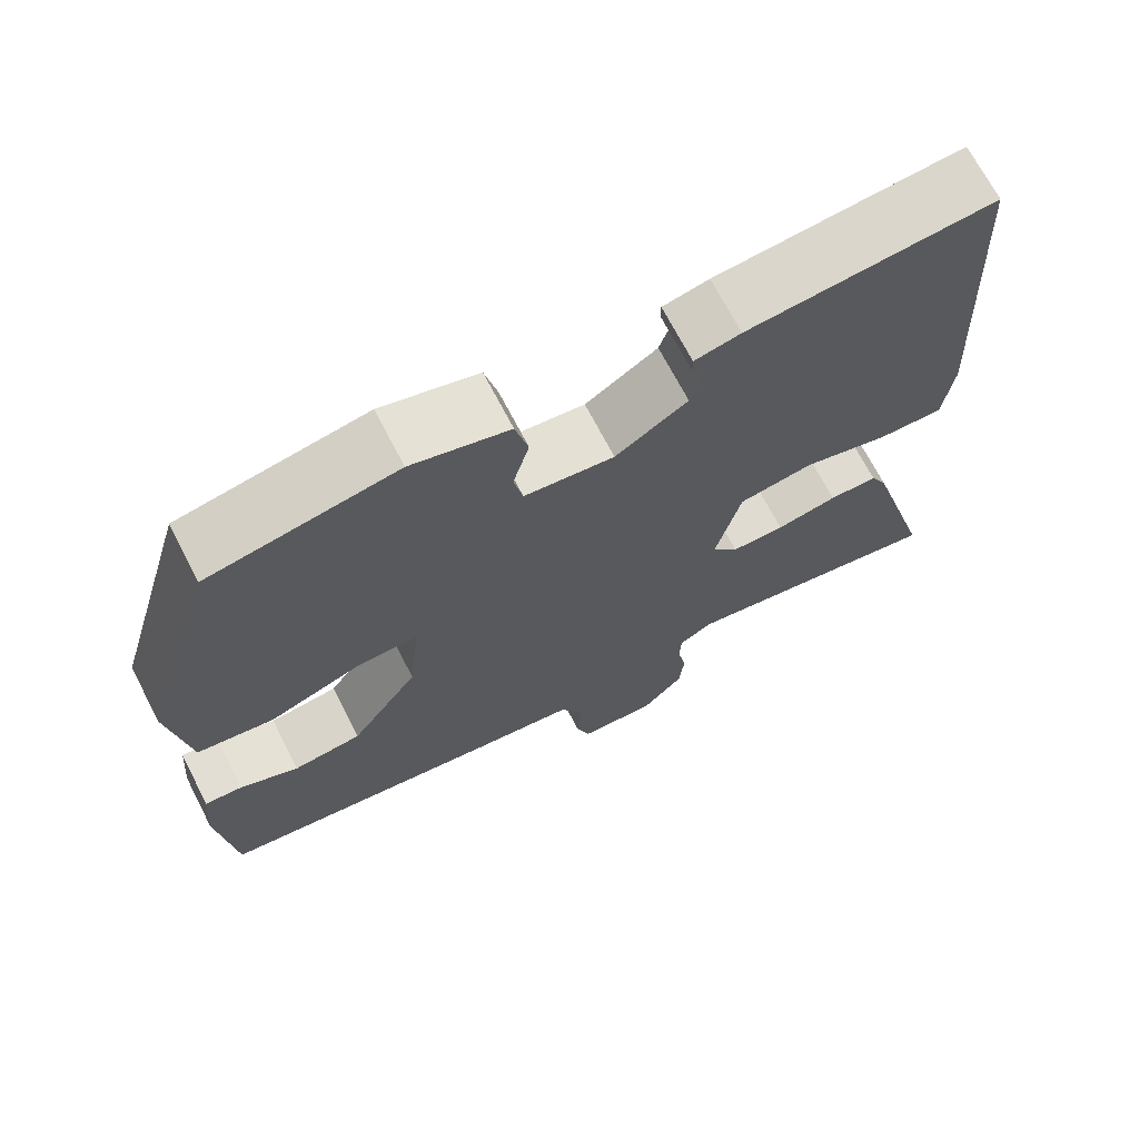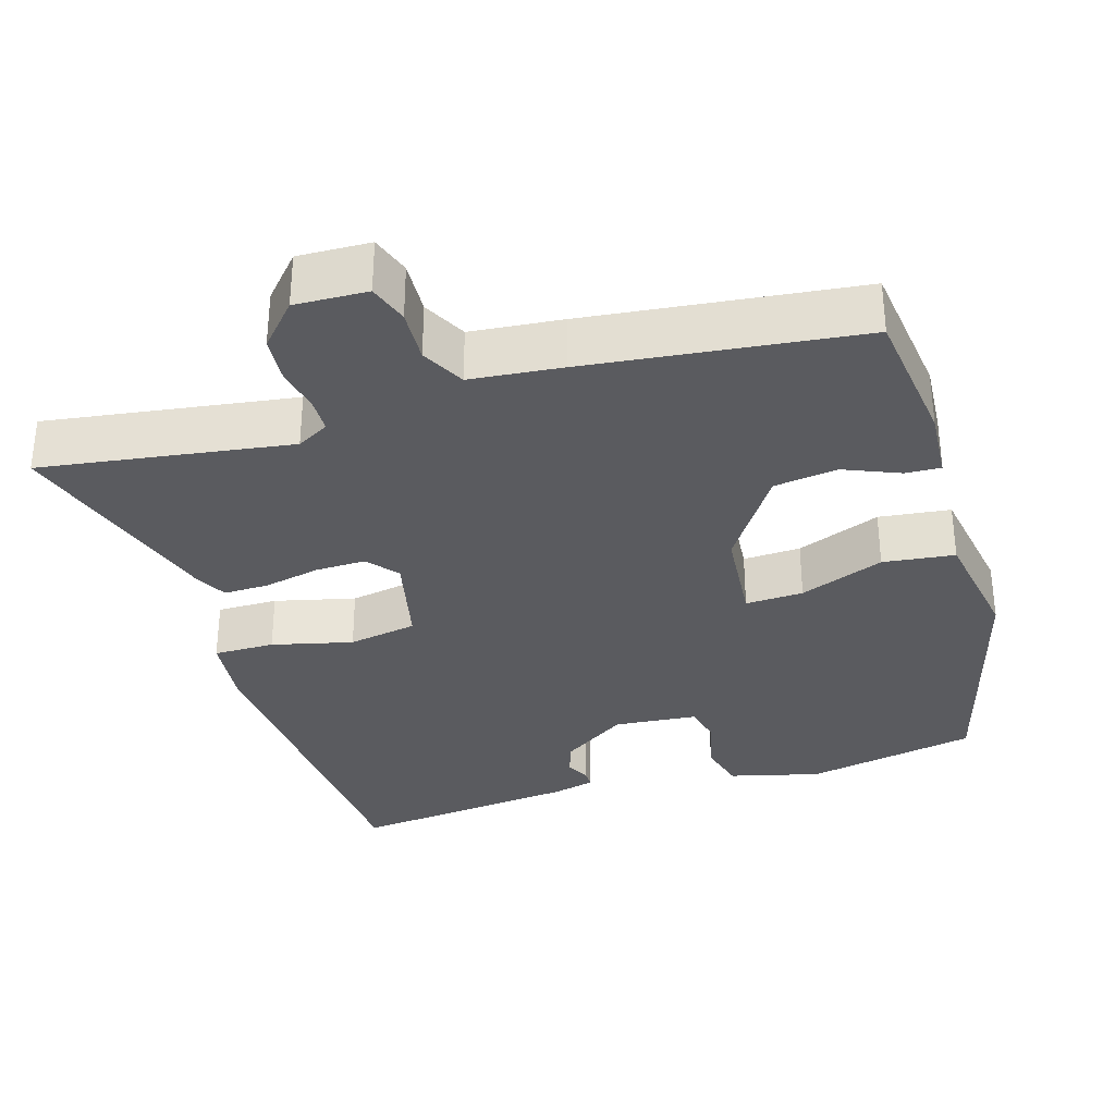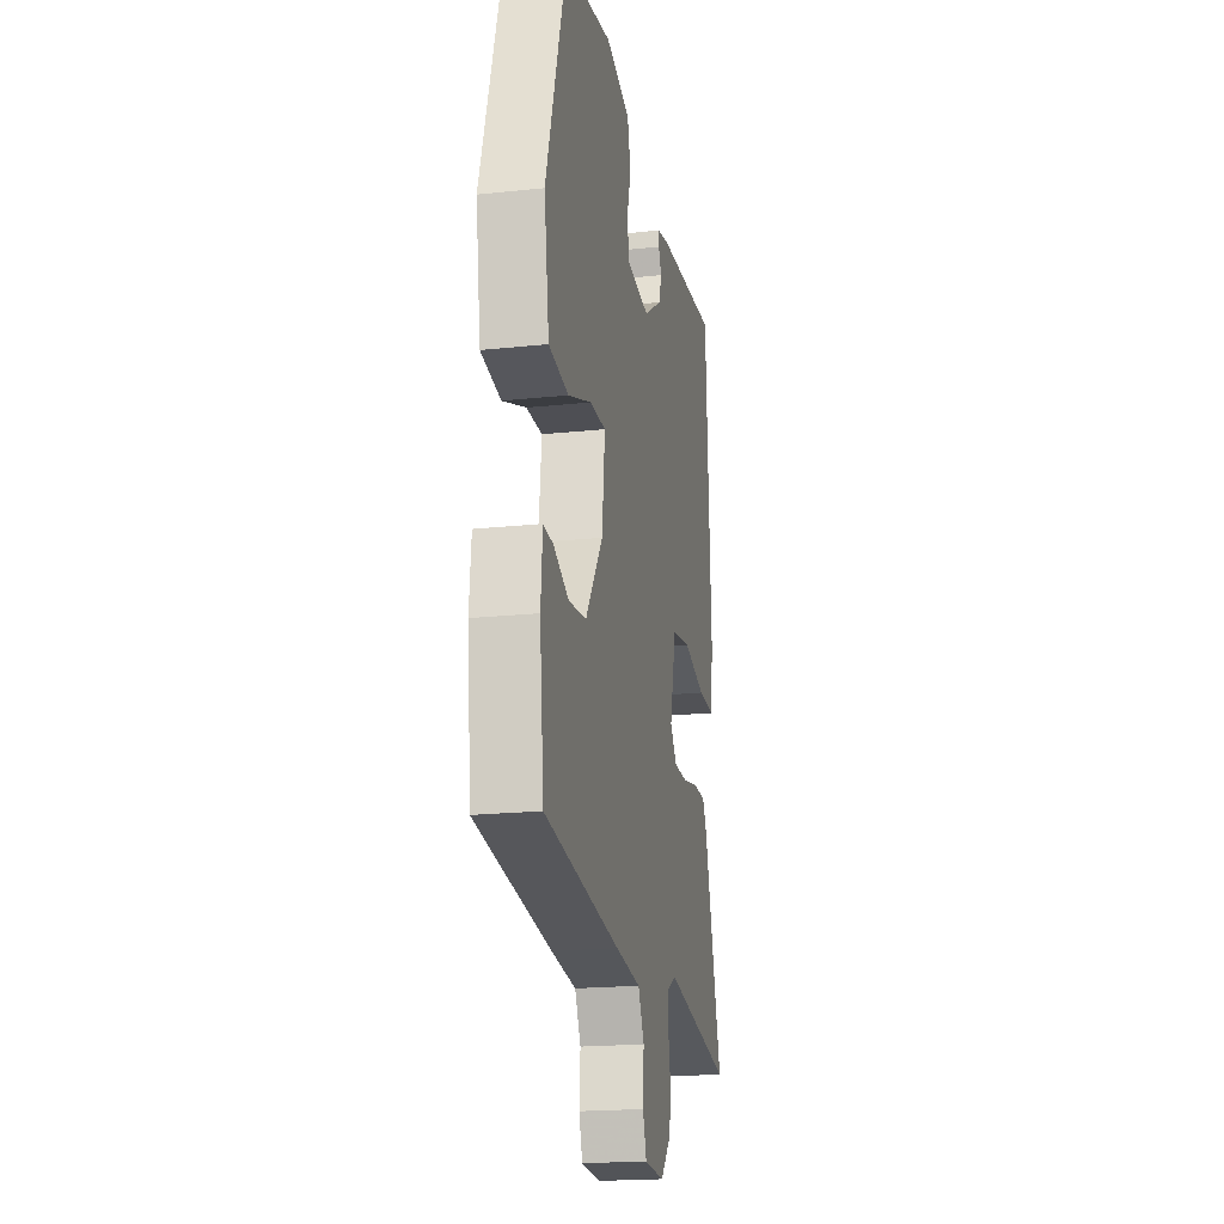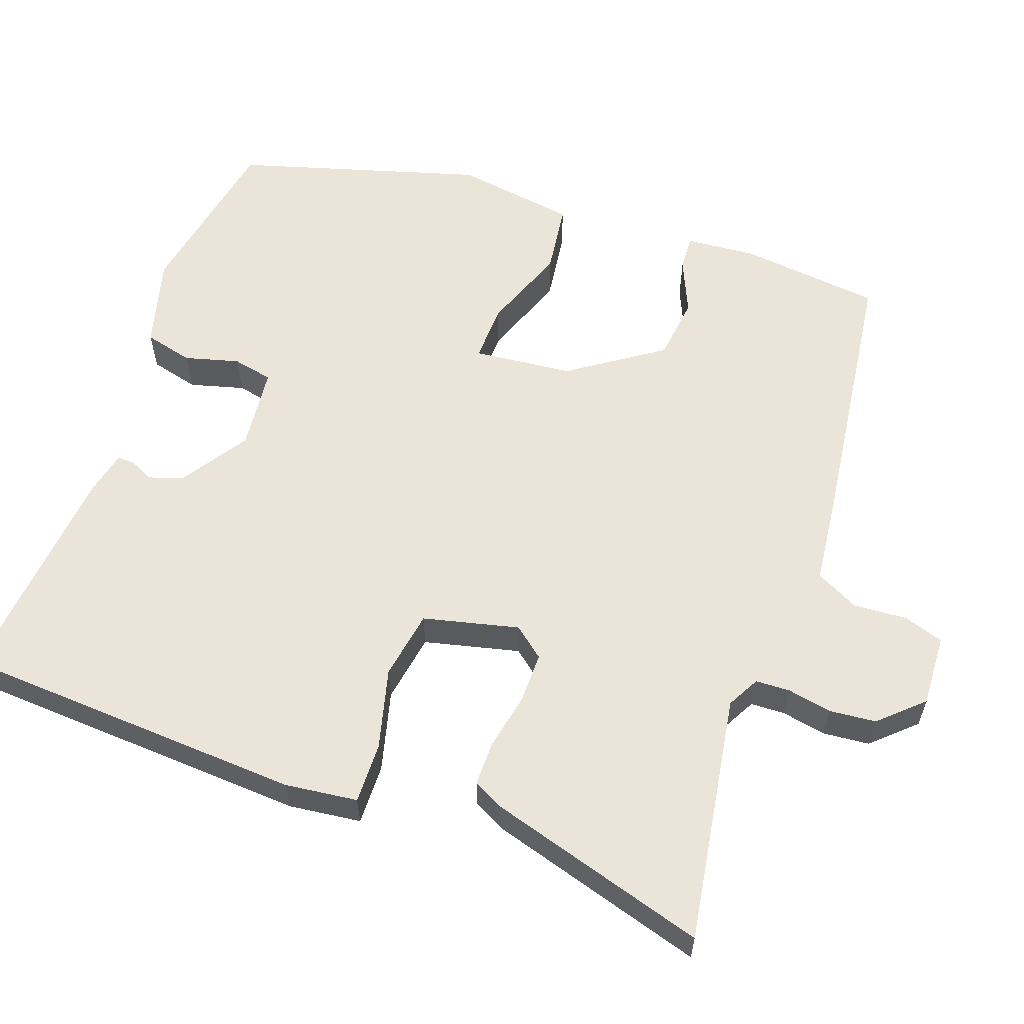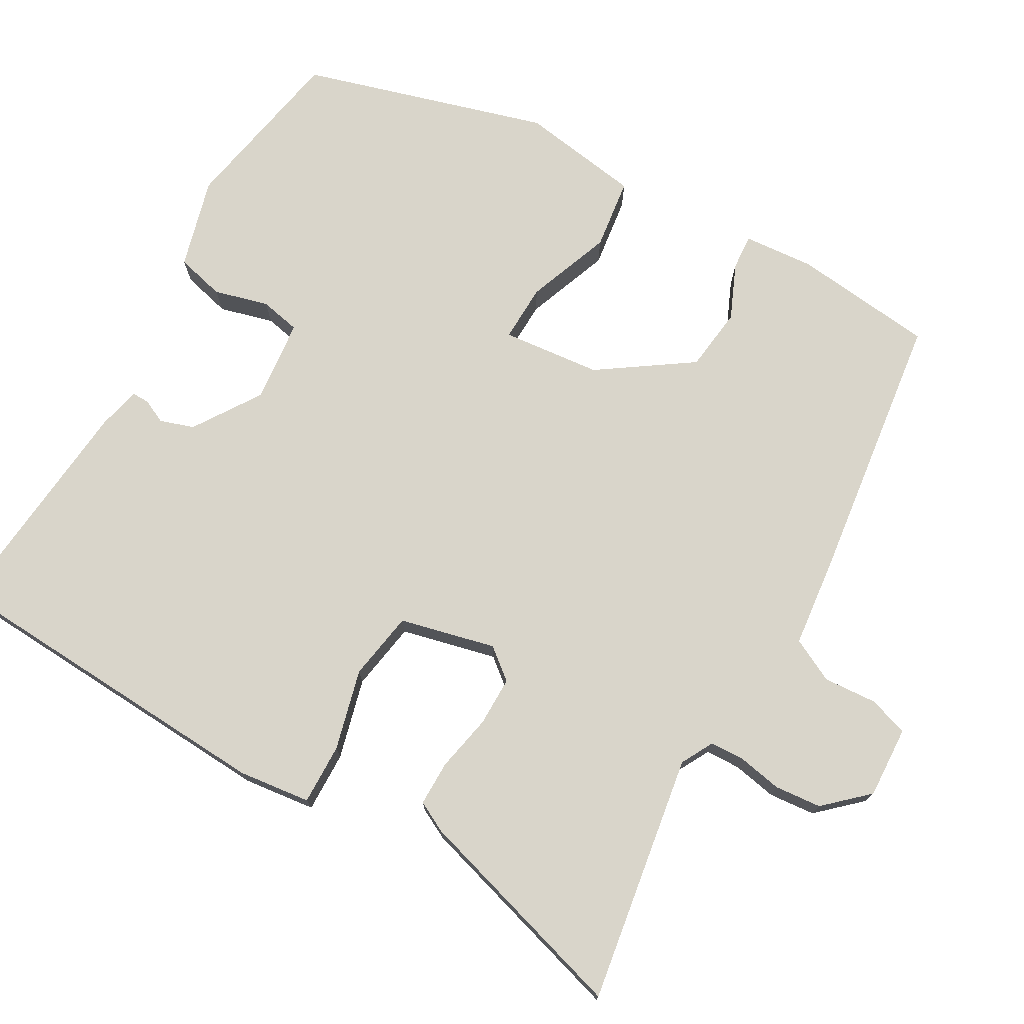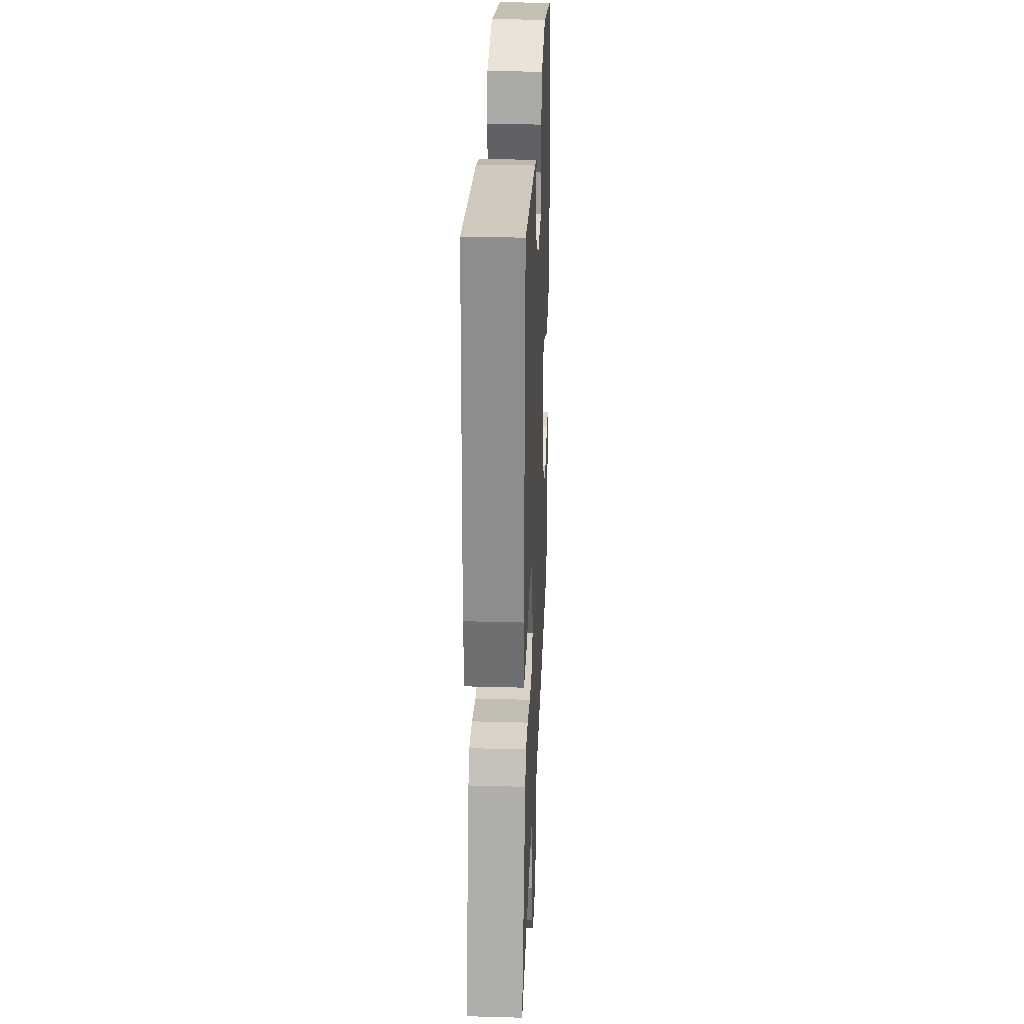
<metadata>
{"format":"obj","ext":"obj","renderer":"f3d","projection":"perspective","resolution":1024,"background":"white","views":[{"elev":69.8,"azim":-27.4,"up":"+Z"},{"elev":-33.0,"azim":-162.1,"up":"+Y"},{"elev":-19.9,"azim":-78.9,"up":"+Z"},{"elev":59.2,"azim":109.9,"up":"+Y"},{"elev":74.4,"azim":119.9,"up":"+Y"},{"elev":28.1,"azim":92.4,"up":"+Z"}]}
</metadata>
<code>
v 0.498 0.07 0.492
v 0.522 0.07 0.03
v 0.51 0.07 -0.066
v 0.429 0.07 -0.064
v 0.322 0.07 -0.036
v 0.23 0.07 -0.051
v 0.199 0.07 -0.178
v 0.232 0.07 -0.219
v 0.298 0.07 -0.219
v 0.374 0.07 -0.204
v 0.434 0.07 -0.204
v 0.455 0.07 -0.245
v 0.54 0.07 -0.537
v 0.21 0.07 -0.483
v 0.167 0.07 -0.506
v 0.165 0.07 -0.552
v 0.176 0.07 -0.611
v 0.17 0.07 -0.673
v 0.118 0.07 -0.729
v 0.022 0.07 -0.724
v 0.005 0.07 -0.671
v 0.01 0.07 -0.6
v -0.019 0.07 -0.542
v -0.14 0.07 -0.528
v -0.5 0.07 -0.48
v -0.52 0.07 -0.292
v -0.512 0.07 -0.198
v -0.465 0.07 -0.201
v -0.392 0.07 -0.233
v -0.307 0.07 -0.223
v -0.223 0.07 -0.101
v -0.209 0.07 0.031
v -0.286 0.07 0.029
v -0.399 0.07 -0.013
v -0.494 0.07 0
v -0.518 0.07 0.161
v -0.421 0.07 0.487
v -0.191 0.07 0.529
v -0.071 0.07 0.496
v -0.055 0.07 0.431
v -0.075 0.07 0.359
v -0.064 0.07 0.305
v 0.047 0.07 0.293
v 0.136 0.07 0.351
v 0.151 0.07 0.396
v 0.136 0.07 0.428
v 0.136 0.07 0.451
v 0.193 0.07 0.464
v 0.498 0 0.492
v 0.522 0 0.03
v 0.51 0 -0.066
v 0.429 0 -0.064
v 0.322 0 -0.036
v 0.23 0 -0.051
v 0.199 0 -0.178
v 0.232 0 -0.219
v 0.298 0 -0.219
v 0.374 0 -0.204
v 0.434 0 -0.204
v 0.455 0 -0.245
v 0.54 0 -0.537
v 0.21 0 -0.483
v 0.167 0 -0.506
v 0.165 0 -0.552
v 0.176 0 -0.611
v 0.17 0 -0.673
v 0.118 0 -0.729
v 0.022 0 -0.724
v 0.005 0 -0.671
v 0.01 0 -0.6
v -0.019 0 -0.542
v -0.14 0 -0.528
v -0.5 0 -0.48
v -0.52 0 -0.292
v -0.512 0 -0.198
v -0.465 0 -0.201
v -0.392 0 -0.233
v -0.307 0 -0.223
v -0.223 0 -0.101
v -0.209 0 0.031
v -0.286 0 0.029
v -0.399 0 -0.013
v -0.494 0 0
v -0.518 0 0.161
v -0.421 0 0.487
v -0.191 0 0.529
v -0.071 0 0.496
v -0.055 0 0.431
v -0.075 0 0.359
v -0.064 0 0.305
v 0.047 0 0.293
v 0.136 0 0.351
v 0.151 0 0.396
v 0.136 0 0.428
v 0.136 0 0.451
v 0.193 0 0.464
f 45 46 47 48
f 44 45 48 1
f 43 44 1 2
f 42 43 2 3
f 38 39 40 41
f 38 41 42
f 37 38 42
f 33 34 35 36
f 32 33 36 37
f 26 27 28 29
f 26 29 30
f 23 24 25 26
f 23 26 30
f 19 20 21 22
f 19 22 23
f 16 17 18 19
f 15 16 19 23
f 14 15 23 30
f 9 10 11 12
f 8 9 12 13
f 42 3 4 5
f 32 37 42 5
f 13 14 30 31
f 8 13 31 32
f 7 8 32
f 6 7 32
f 5 6 32
f 96 95 94 93
f 49 96 93 92
f 50 49 92 91
f 51 50 91 90
f 89 88 87 86
f 90 89 86
f 90 86 85
f 84 83 82 81
f 85 84 81 80
f 77 76 75 74
f 78 77 74
f 74 73 72 71
f 78 74 71
f 70 69 68 67
f 71 70 67
f 67 66 65 64
f 71 67 64 63
f 78 71 63 62
f 60 59 58 57
f 61 60 57 56
f 53 52 51 90
f 53 90 85 80
f 79 78 62 61
f 80 79 61 56
f 80 56 55
f 80 55 54
f 80 54 53
f 1 49 50 2
f 2 50 51 3
f 3 51 52 4
f 4 52 53 5
f 5 53 54 6
f 6 54 55 7
f 7 55 56 8
f 8 56 57 9
f 9 57 58 10
f 10 58 59 11
f 11 59 60 12
f 12 60 61 13
f 13 61 62 14
f 14 62 63 15
f 15 63 64 16
f 16 64 65 17
f 17 65 66 18
f 18 66 67 19
f 19 67 68 20
f 20 68 69 21
f 21 69 70 22
f 22 70 71 23
f 23 71 72 24
f 24 72 73 25
f 25 73 74 26
f 26 74 75 27
f 27 75 76 28
f 28 76 77 29
f 29 77 78 30
f 30 78 79 31
f 31 79 80 32
f 32 80 81 33
f 33 81 82 34
f 34 82 83 35
f 35 83 84 36
f 36 84 85 37
f 37 85 86 38
f 38 86 87 39
f 39 87 88 40
f 40 88 89 41
f 41 89 90 42
f 42 90 91 43
f 43 91 92 44
f 44 92 93 45
f 45 93 94 46
f 46 94 95 47
f 47 95 96 48
f 48 96 49 1

</code>
